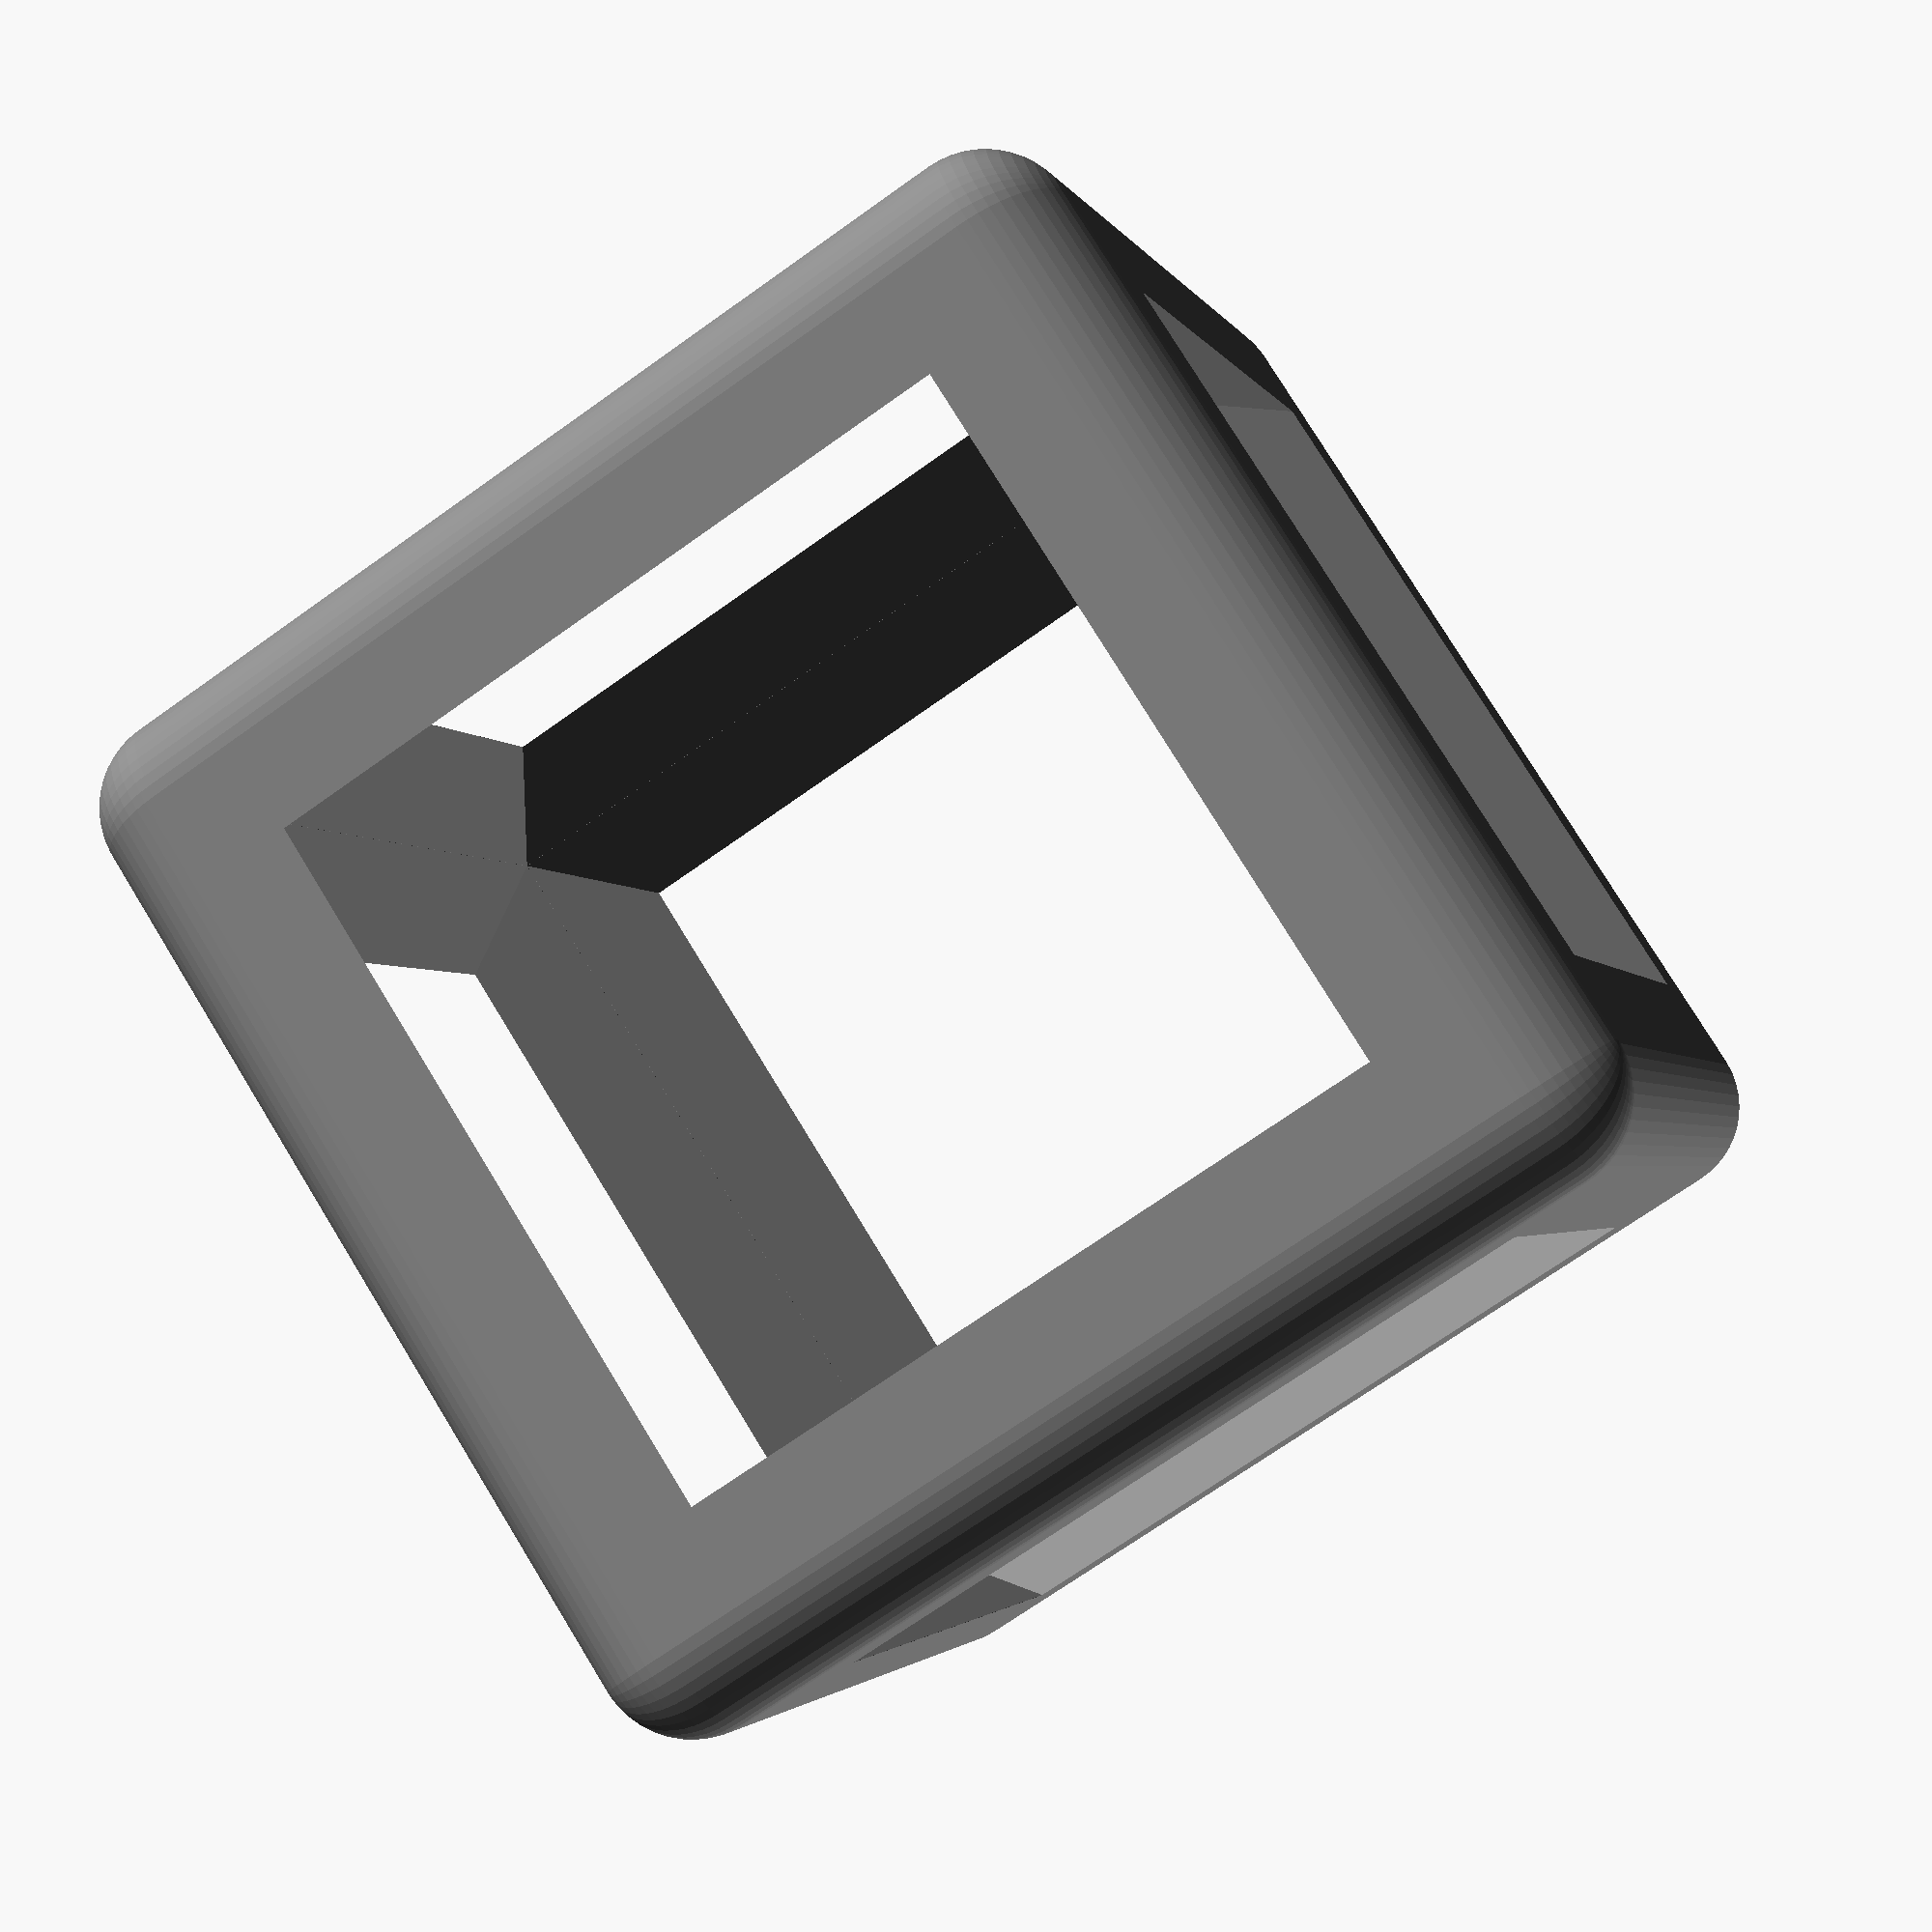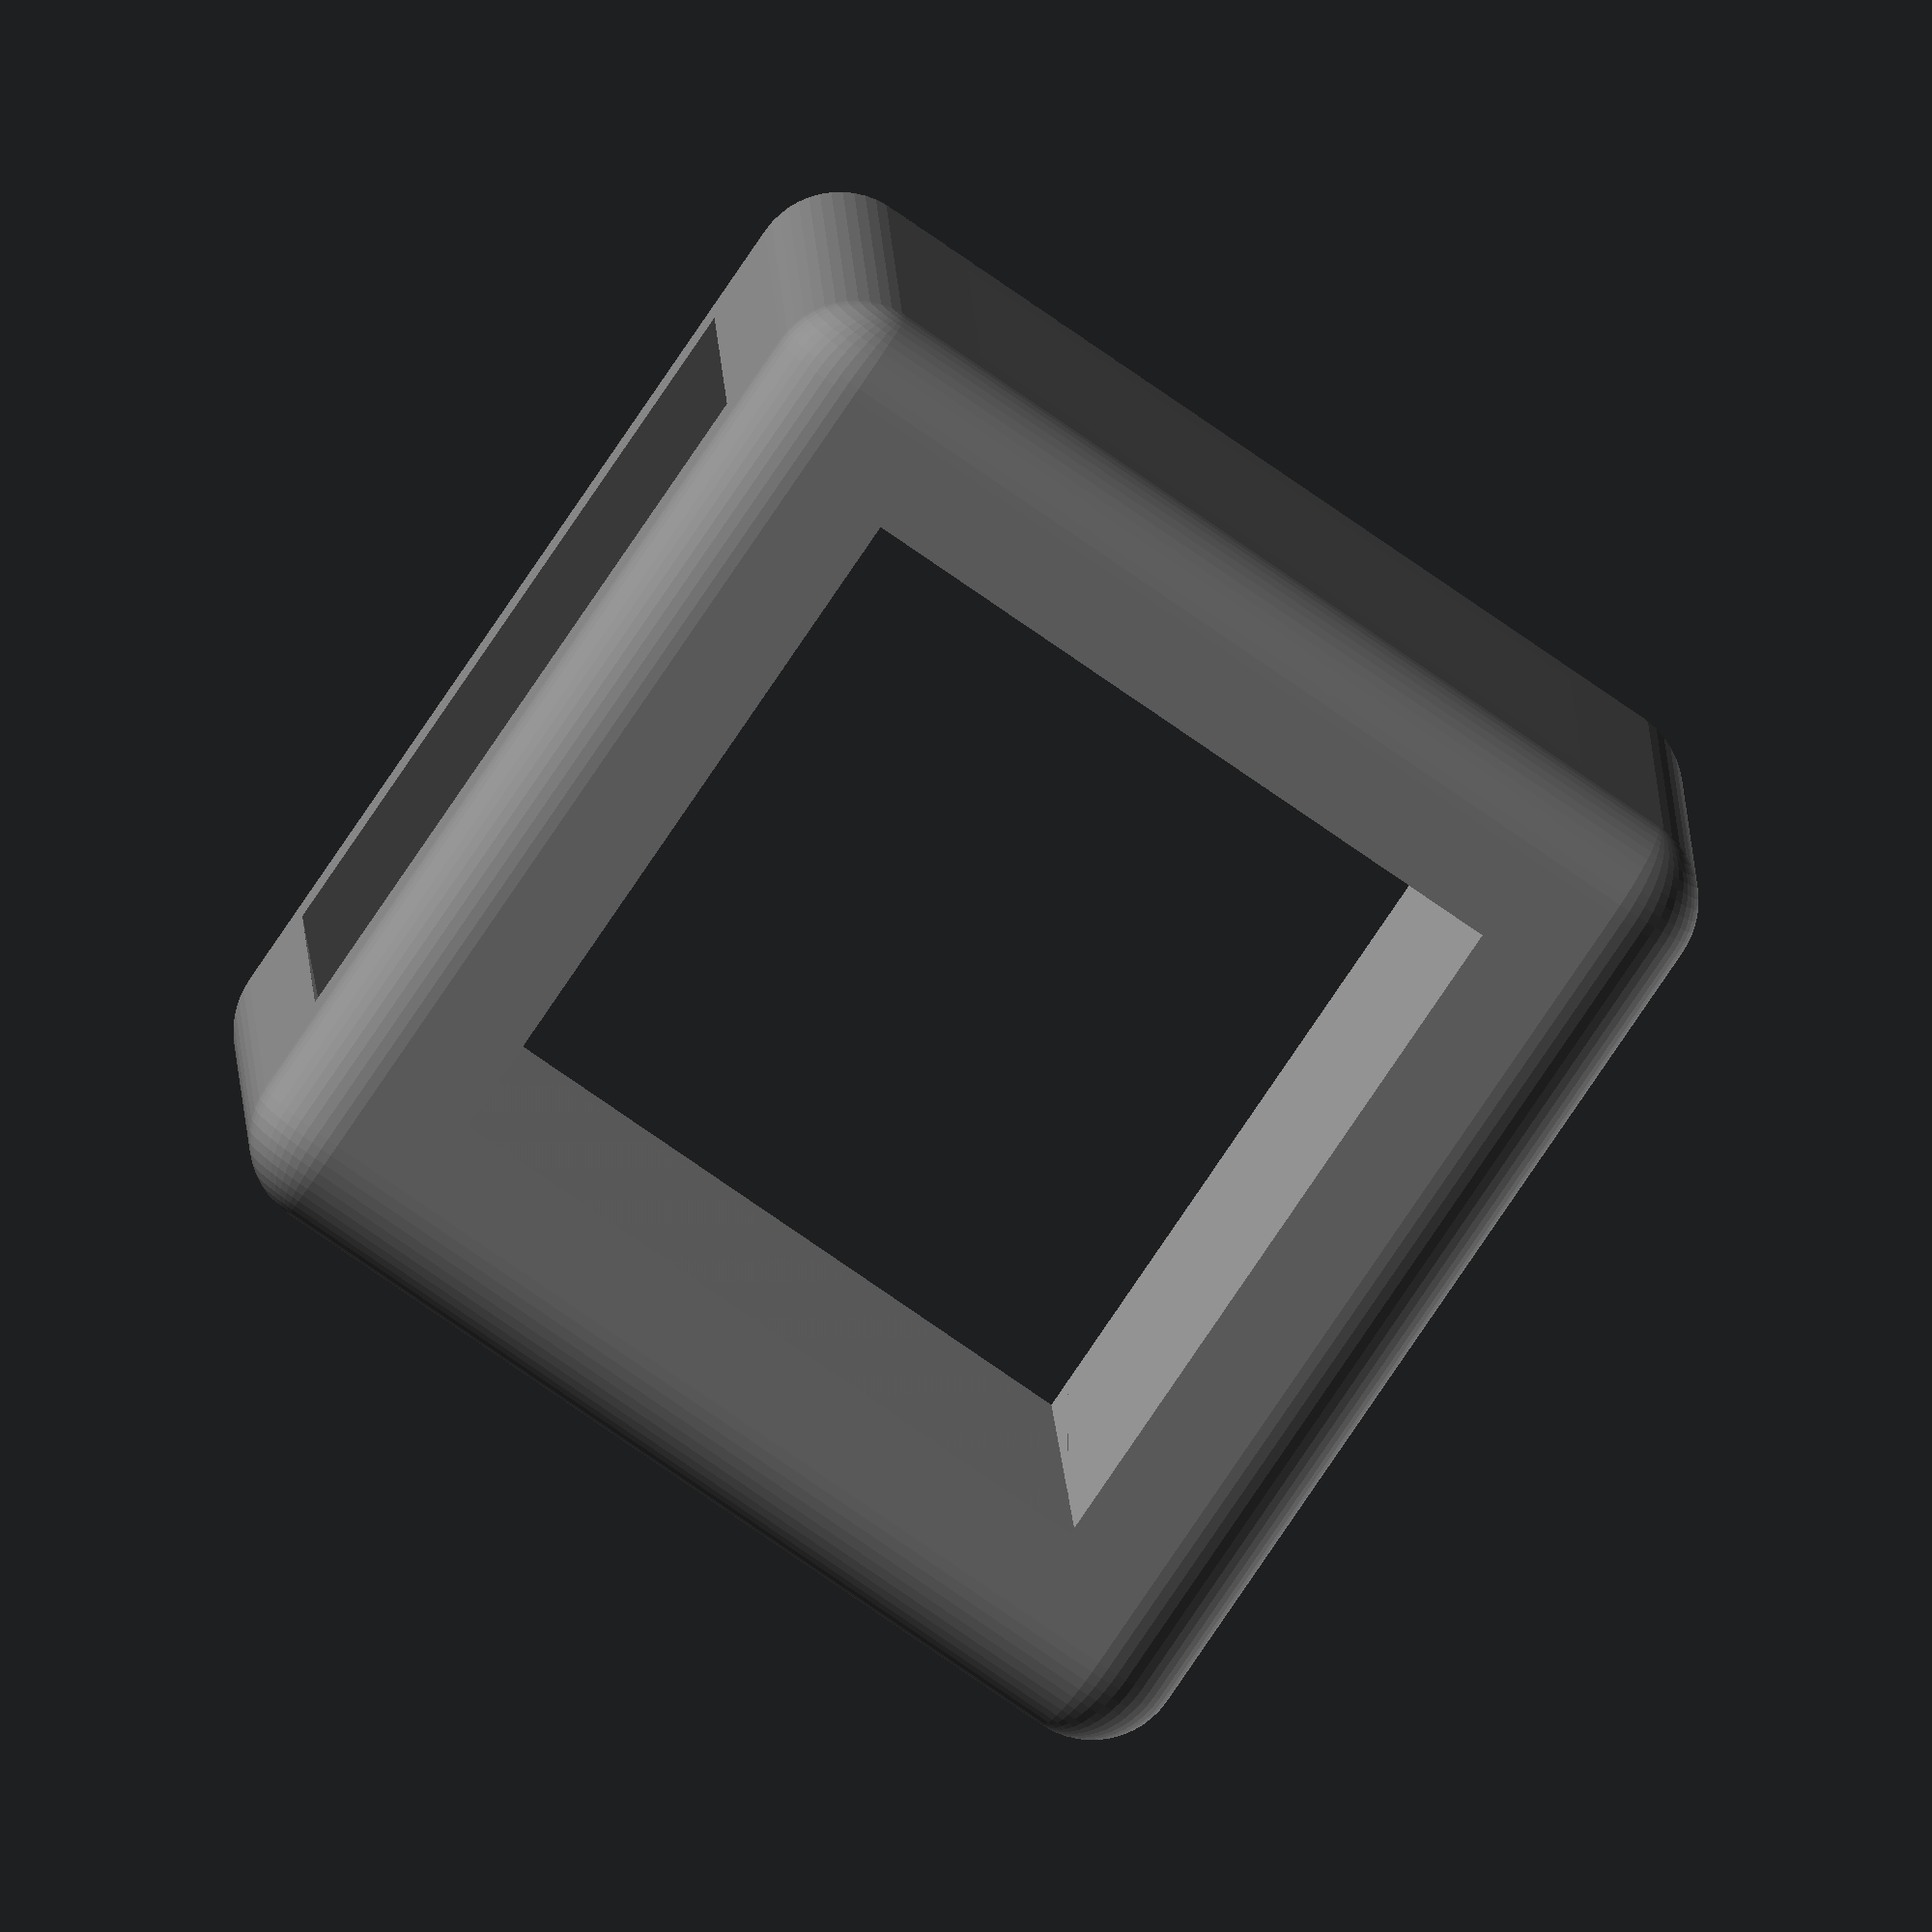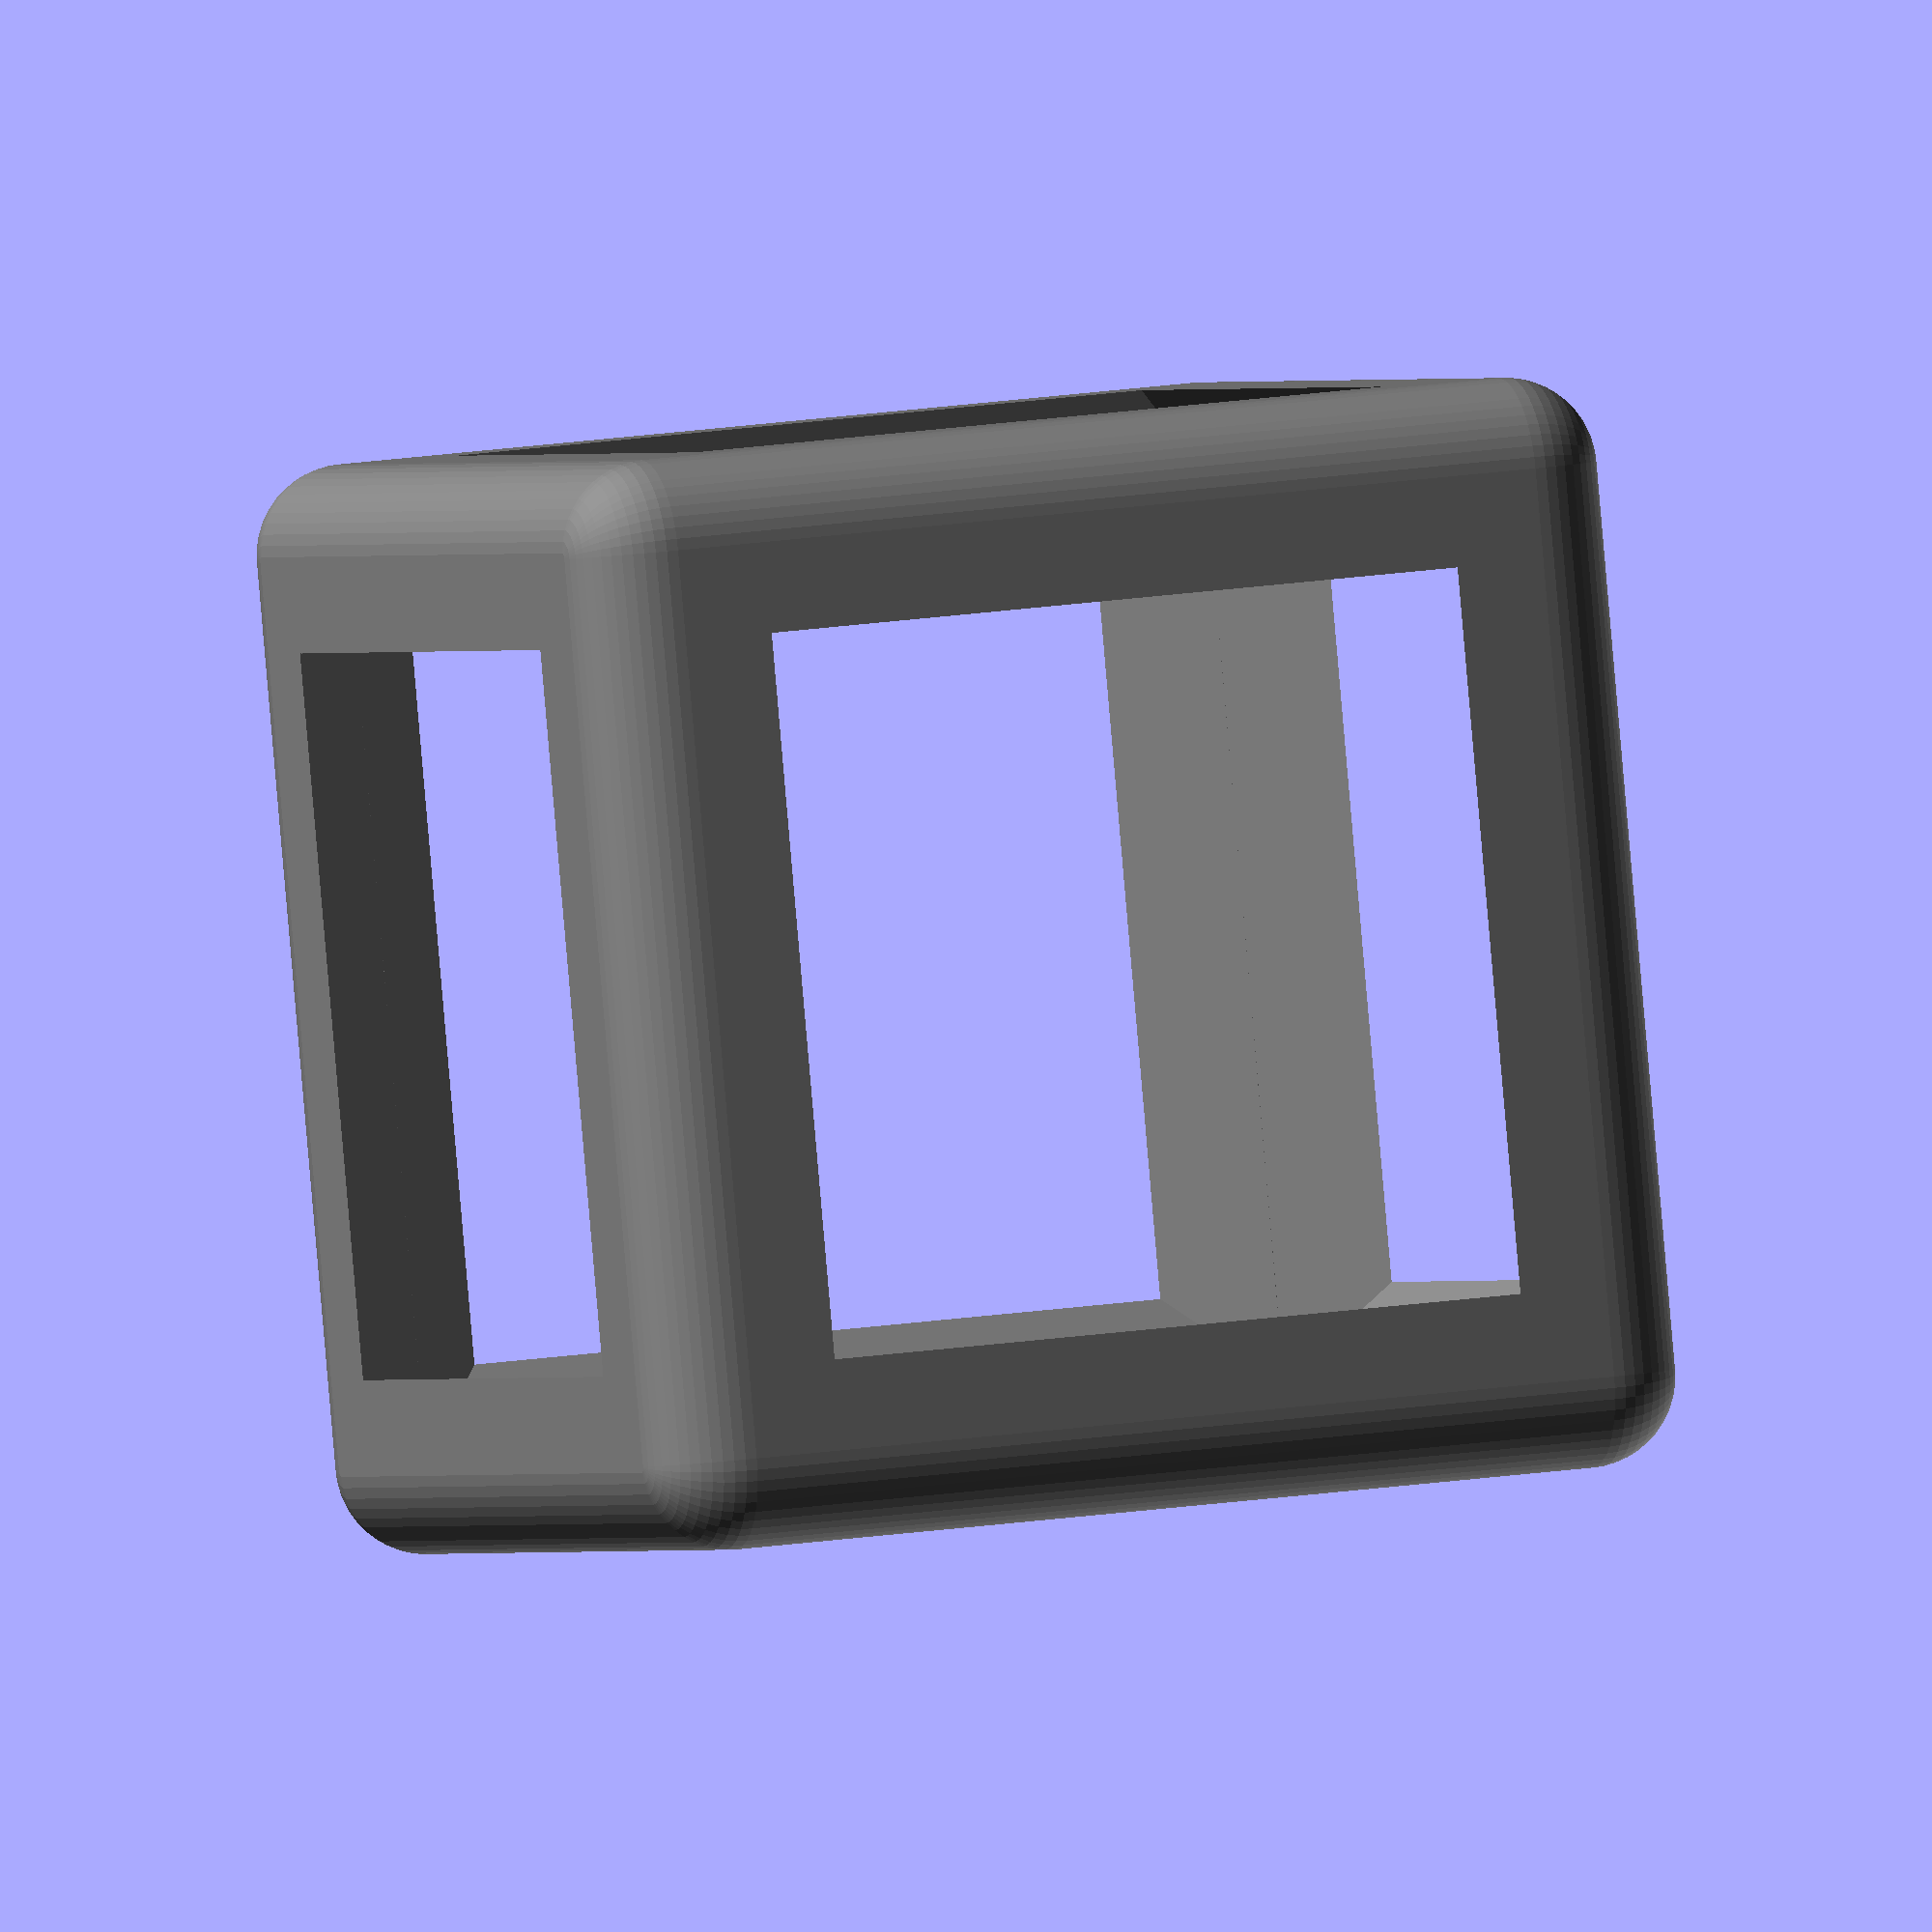
<openscad>
$fn = 50;

rounding1 = 10;
cubeSize1 = 100;
cubeSize2 = cubeSize1 - 20;
cubeSize3 = cubeSize1 + 2 * rounding1;

module pyramid() {
    rotate([0, 0, 45])
        cylinder(50, 0, 50 * sqrt(2), $fn = 4);
}

color("gray")
difference() {

    translate([-cubeSize1  / 2,  -cubeSize1 / 2, -cubeSize1 / 2])
    minkowski() {
        cube([cubeSize1, cubeSize1, cubeSize1]);
        sphere(r=rounding1);
    }

    cube([cubeSize1 + 2 * rounding1 + 2, cubeSize2, cubeSize2], true);

    cube([cubeSize2, cubeSize1 + 2 * rounding1 + 2, cubeSize2], true);
        
    cube([cubeSize2, cubeSize2, cubeSize1 + 2 * rounding1 + 2], true);

    cube([cubeSize1, cubeSize1, cubeSize1], true);


    translate([0, 0, -100 + 0.01])
        pyramid();

    translate([0, 0, 100 - 0.01])
        rotate([0, 180, 0])
            pyramid();

    translate([0, 100 - 0.01, 0])
        rotate([90, 0, 0])
            pyramid();

    translate([0, -100 + 0.01, 0])
        rotate([270, 0, 0])
            pyramid();

    translate([-100 + 0.01, 0, 0])
        rotate([0, 90, 0])
            pyramid();

    translate([100 - 0.01, 0, 0])
        rotate([0, 270, 0])
            pyramid();

    //cube([200, 200, 200]);
}


</openscad>
<views>
elev=70.8 azim=154.1 roll=125.5 proj=p view=solid
elev=263.9 azim=358.8 roll=214.4 proj=o view=wireframe
elev=164.7 azim=14.7 roll=289.9 proj=o view=solid
</views>
